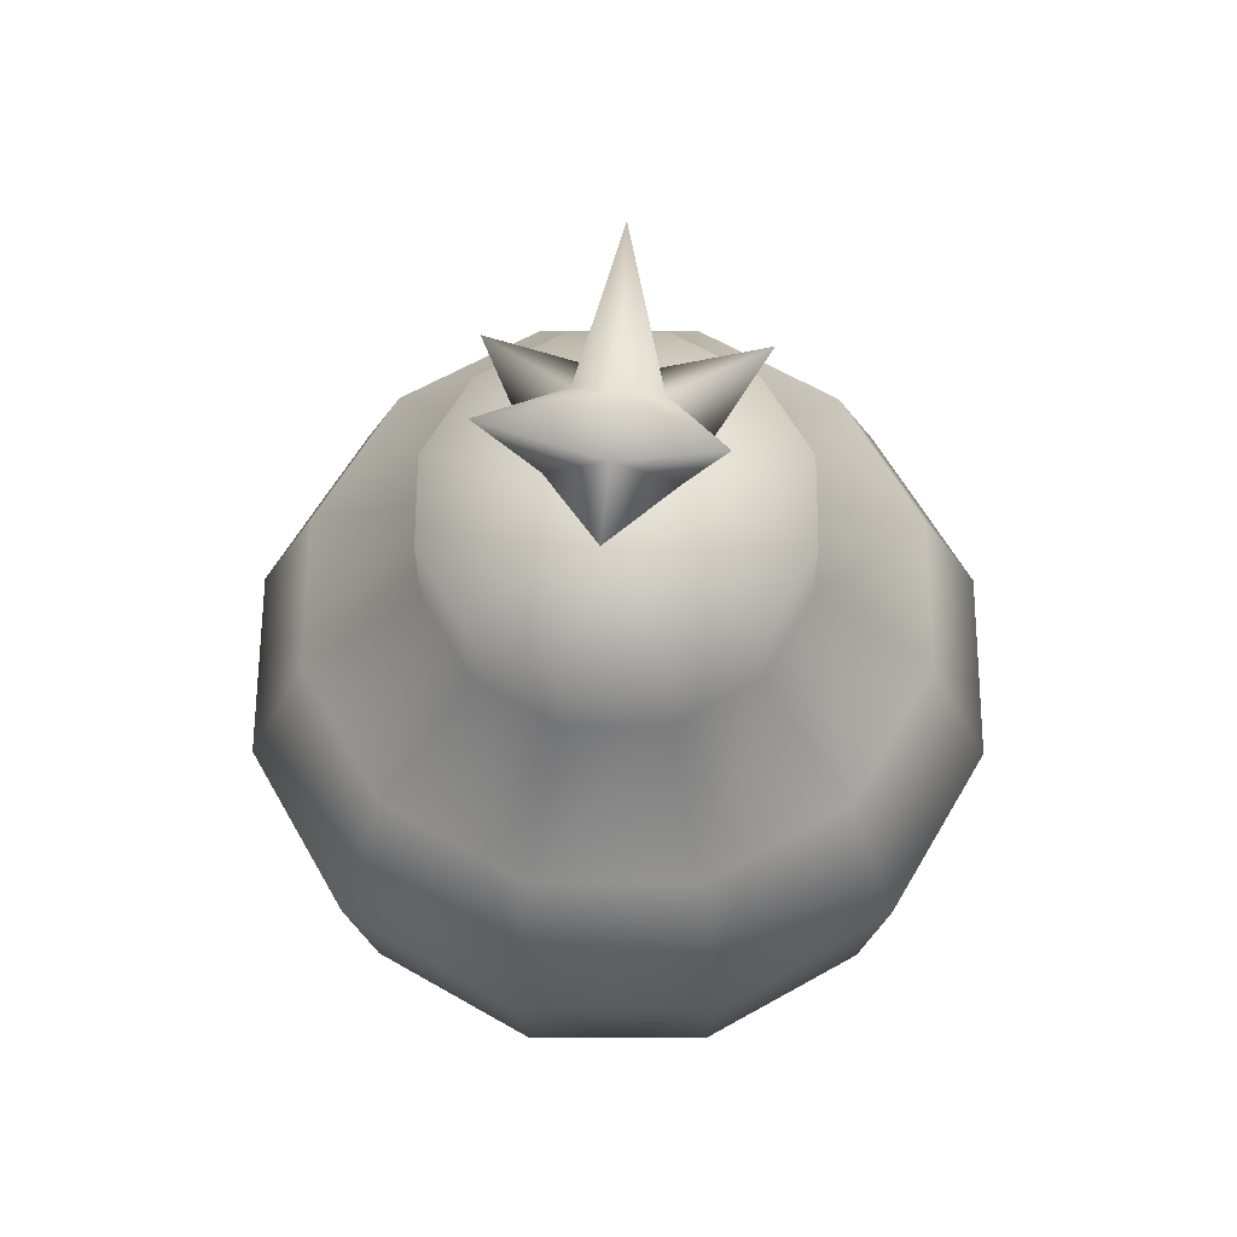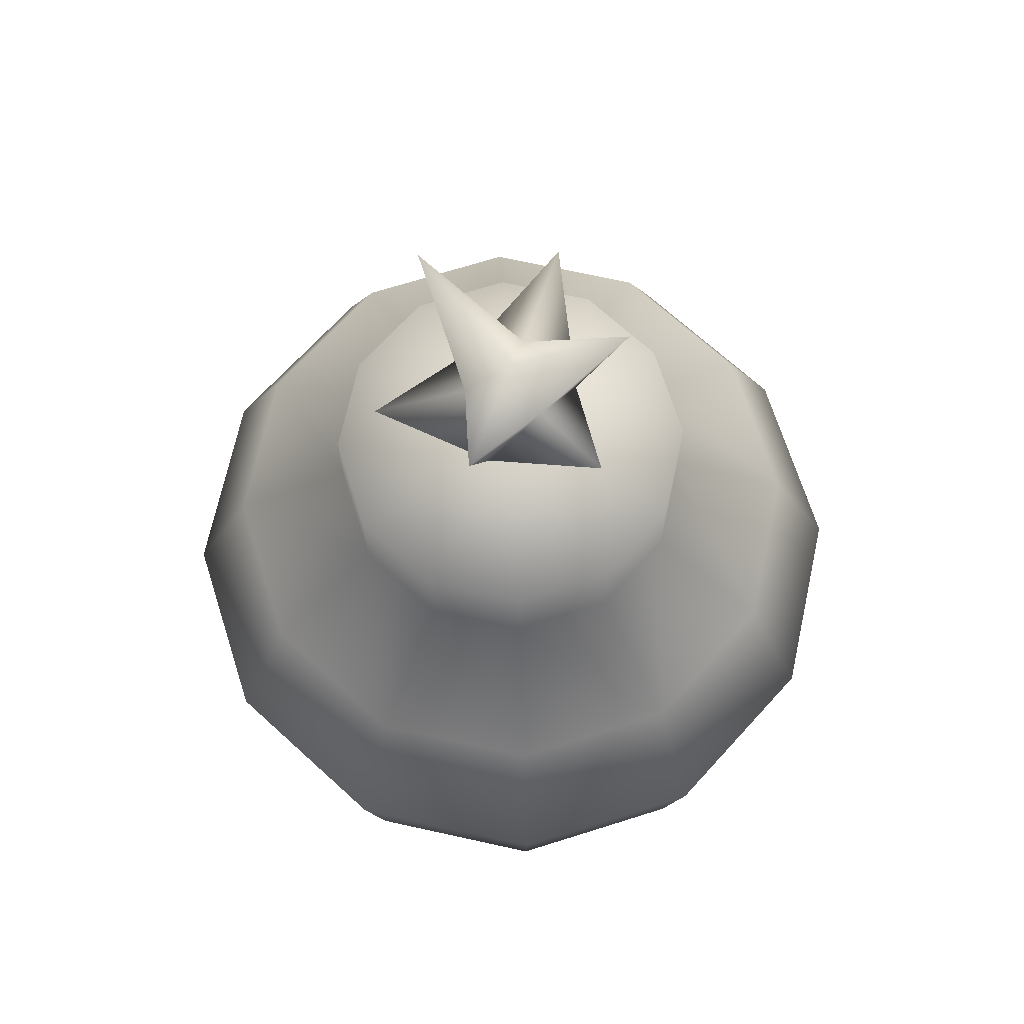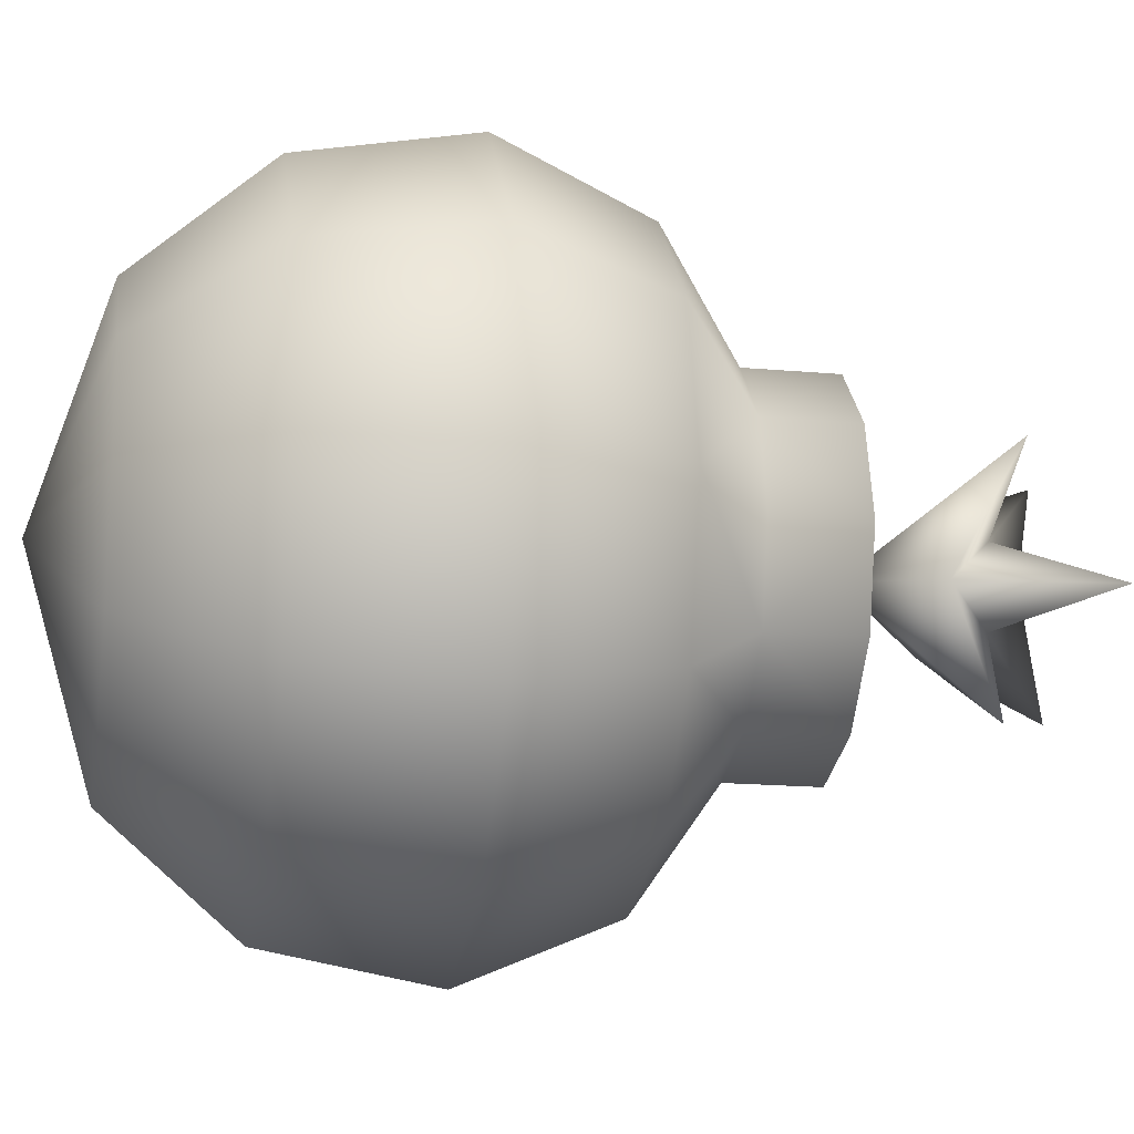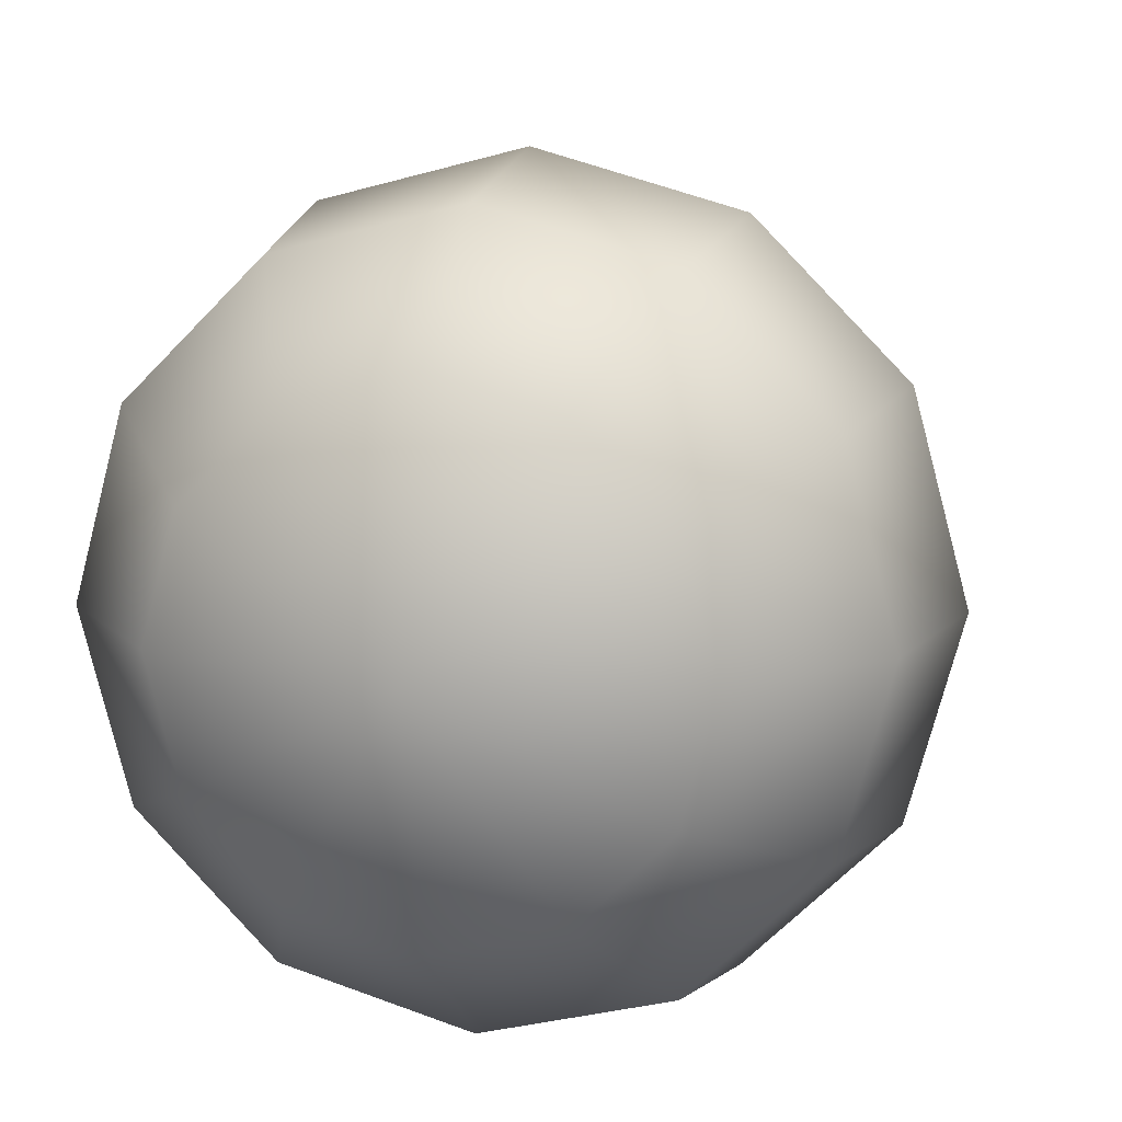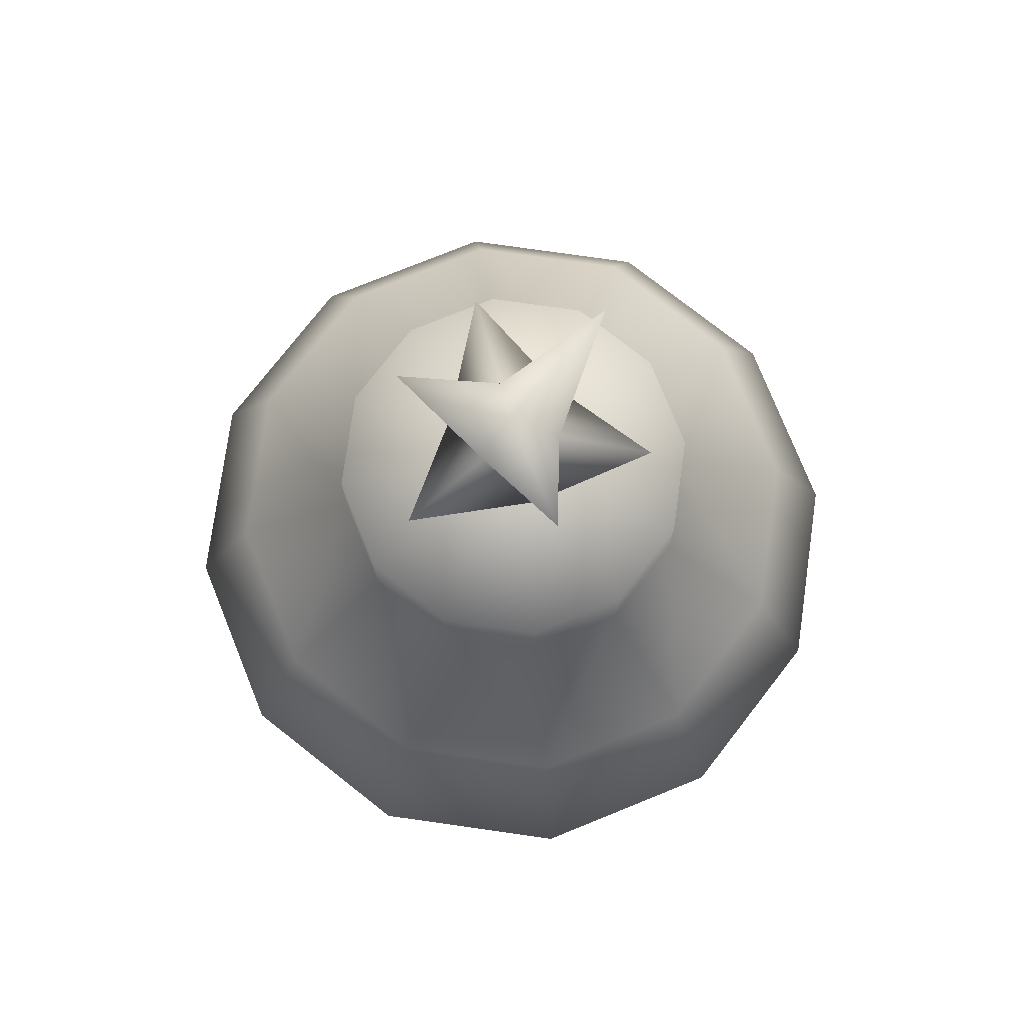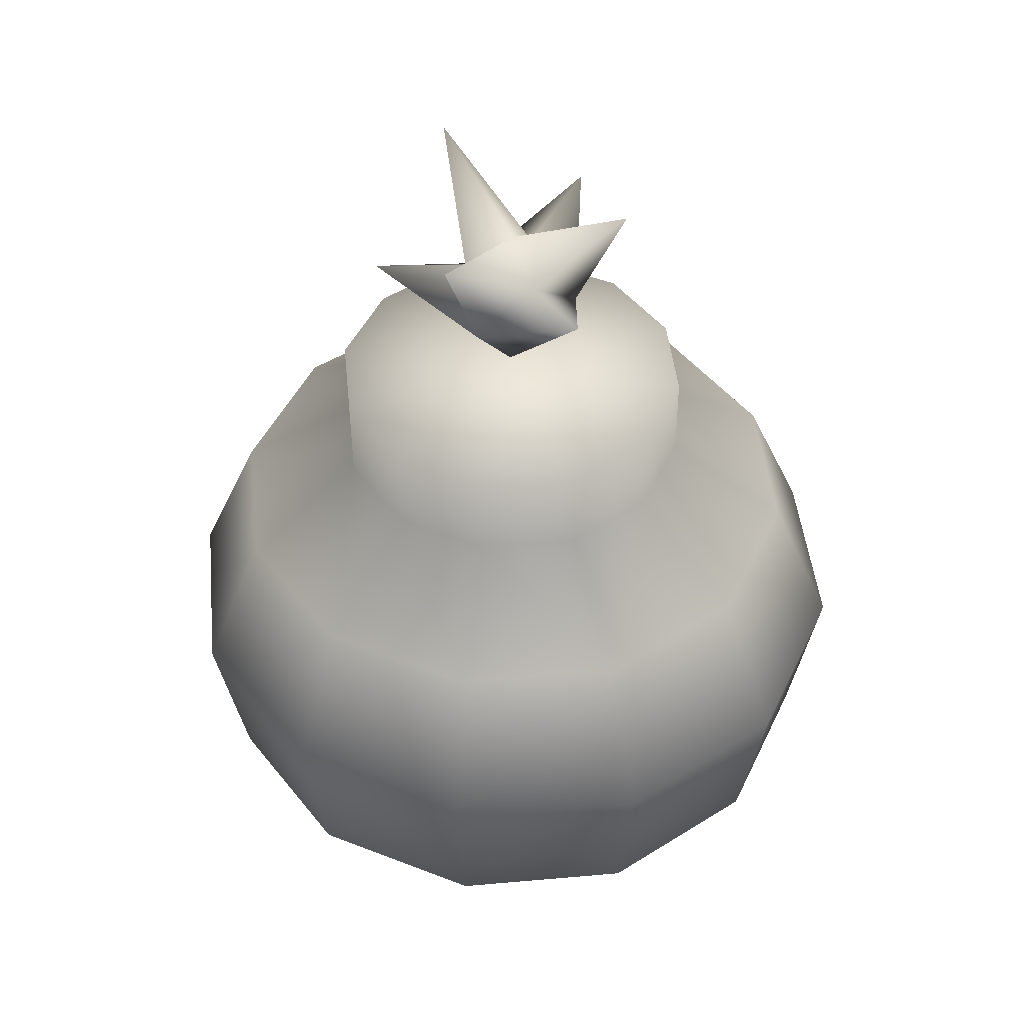
<metadata>
{"format":"obj","ext":"obj","renderer":"f3d","projection":"perspective","resolution":1024,"background":"white","views":[{"elev":62.4,"azim":-74.7,"up":"+Y"},{"elev":69.0,"azim":-122.6,"up":"+Y"},{"elev":-16.1,"azim":80.1,"up":"+Z"},{"elev":12.5,"azim":15.1,"up":"+Z"},{"elev":76.6,"azim":83.0,"up":"+Y"},{"elev":45.6,"azim":-110.8,"up":"+Y"}]}
</metadata>
<code>
o Mesh_Mesh.822_DrawCall_363.001
v 0.004315 2.759 -0.872
v -0.4216 3.175 -0.7605
v 0.004315 3.175 -0.8742
v -0.4216 2.759 -0.7583
v 0.4302 3.175 -0.7605
v -0.7334 2.76 -0.4477
v -0.7334 3.175 -0.4499
v -0.4216 3.178 0.7091
v -0.4216 2.762 0.7113
v 0.004315 2.762 0.825
v 0.4302 2.762 0.7113
v 0.4302 3.178 0.7091
v 0.7421 2.762 0.4007
v 0.8562 3.176 -0.0257
v 0.7421 3.177 0.3985
v 0.8562 2.761 -0.0235
v -0.7334 2.762 0.4007
v -0.7334 3.177 0.3985
v -0.8476 3.176 -0.0257
v -0.8476 2.761 -0.0235
v 0.7421 2.76 -0.4477
v 0.7421 3.175 -0.4499
v 0.4302 2.759 -0.7583
v 0.004315 3.178 0.8228
v 0.7863 0.9104 -1.363
v 0.004315 0.3119 -1.056
v 0.004315 0.91 -1.572
v 1.48 1.686 -0.8663
v 0.8562 1.685 -1.487
v 1.708 1.688 -0.01783
v 1.568 0.913 -0.01373
v 1.359 0.9115 -0.7927
v 0.004315 3.176 -0.0257
v 0.529 0.3122 -0.9158
v 0.9131 0.3129 -0.5332
v -1.699 1.688 -0.01783
v -1.35 0.9144 0.7652
v -1.471 1.69 0.8307
v -1.56 0.913 -0.01373
v 0.004315 1.685 -1.715
v 1.221 2.381 0.6779
v 1.409 2.38 -0.02148
v 1.48 1.69 0.8307
v 1.054 0.3139 -0.01055
v -1.4 2.38 -0.02148
v -1.212 2.379 -0.7209
v -1.471 1.686 -0.8663
v -0.6979 2.378 -1.233
v -0.8476 1.685 -1.487
v 0.004315 2.377 -1.42
v -0.5204 0.3156 0.8947
v 0.004315 0.004971 -0.008923
v 0.004315 0.3159 1.035
v -0.9045 0.3149 0.5121
v 0.529 0.3156 0.8947
v 1.359 0.9144 0.7652
v 0.7863 0.9155 1.335
v 0.9131 0.3149 0.5121
v -1.212 2.381 0.6779
v 1.221 2.379 -0.7209
v 0.7065 2.378 -1.233
v -0.7777 0.9104 -1.363
v -0.5204 0.3122 -0.9158
v -0.9045 0.3129 -0.5332
v -1.35 0.9115 -0.7927
v -1.045 0.3139 -0.01055
v 0.004315 0.9159 1.544
v -0.7777 0.9155 1.335
v 0.5964 4.282 -0.1464
v 0.1421 3.849 0.1343
v 0.008037 4.009 -0.009095
v -0.3833 4.223 -0.4914
v 0.07761 3.848 -0.2299
v -0.2068 3.849 0.007846
v 0.321 3.63 -0.08373
v 0.4122 3.941 0.5033
v -0.2115 4.145 0.4797
v -0.1057 3.631 0.2729
v 0.2102 3.86 -0.6375
v -0.2024 3.63 -0.2735
v 0.004315 3.25 -0.02609
v -0.6038 3.9 0.07728
v 0.7065 2.382 1.19
v -0.6979 2.382 1.19
v -0.8476 1.691 1.452
v 0.004315 2.383 1.377
v 0.004315 1.691 1.679
v 0.8562 1.691 1.452
g Mesh_Mesh.822_DrawCall_363.001_textureB.png.002_textureB.png.001
f 1 2 3
f 1 4 2
f 5 1 3
f 2 6 7
f 8 9 10
f 10 11 12
f 13 14 15
f 13 16 14
f 17 8 18
f 19 20 17
f 12 13 15
f 12 11 13
f 14 21 22
f 14 16 21
f 21 5 22
f 21 23 5
f 23 1 5
f 2 4 6
f 8 10 24
f 10 12 24
f 6 19 7
f 6 20 19
f 17 9 8
f 19 17 18
f 25 26 27
f 28 25 29
f 30 31 32
f 19 33 7
f 32 34 25
f 32 35 34
f 36 37 38
f 36 39 37
f 29 27 40
f 29 25 27
f 5 33 22
f 5 3 33
f 41 30 42
f 41 43 30
f 35 31 44
f 35 32 31
f 45 6 46
f 45 20 6
f 42 13 41
f 42 16 13
f 47 48 49
f 47 46 48
f 50 49 48
f 50 40 49
f 4 46 6
f 4 48 46
f 51 52 53
f 51 54 52
f 46 36 45
f 46 47 36
f 55 56 57
f 55 58 56
f 26 34 52
f 26 25 34
f 33 18 8
f 33 19 18
f 48 1 50
f 4 1 48
f 14 33 15
f 14 22 33
f 2 33 3
f 2 7 33
f 20 45 17
f 17 45 59
f 45 36 59
f 59 36 38
f 16 42 21
f 21 42 60
f 42 30 60
f 60 30 28
f 30 32 28
f 28 32 25
f 21 60 23
f 23 60 61
f 60 28 61
f 61 28 29
f 15 33 12
f 12 33 24
f 33 8 24
f 40 27 49
f 49 27 62
f 27 26 62
f 62 26 63
f 26 52 63
f 63 52 64
f 49 62 47
f 47 62 65
f 62 63 65
f 65 63 64
f 47 65 36
f 36 65 39
f 65 64 39
f 39 64 66
f 64 52 66
f 66 52 54
f 61 1 23
f 1 61 50
f 61 29 50
f 50 29 40
f 43 56 30
f 30 56 31
f 56 58 31
f 31 58 44
f 58 52 44
f 44 52 35
f 52 34 35
f 67 68 53
f 53 68 51
f 68 37 51
f 51 37 54
f 37 39 54
f 54 39 66
f 67 53 57
f 57 53 55
f 53 52 55
f 55 52 58
f 69 70 71
f 72 73 71
f 74 72 71
f 69 75 70
f 75 76 70
f 77 78 74
f 79 75 73
f 80 81 79
f 82 81 80
f 70 78 77
f 76 78 70
f 76 81 78
f 70 77 71
f 73 69 71
f 77 74 71
f 72 80 73
f 80 79 73
f 78 82 74
f 73 75 69
f 79 81 75
f 74 80 72
f 82 80 74
f 78 81 82
f 75 81 76
g Mesh_Mesh.822_DrawCall_363.001_textureA.png.002_textureA.png.001
f 43 41 83
f 59 38 84
f 84 38 85
f 9 84 10
f 10 84 86
f 84 85 86
f 86 85 87
f 10 86 83
f 86 87 88
f 68 38 37
f 88 57 43
f 57 56 43
f 11 41 13
f 43 83 88
f 83 11 10
f 41 11 83
f 17 59 9
f 9 59 84
f 83 86 88
f 88 87 67
f 87 85 67
f 67 85 68
f 85 38 68
f 67 57 88

</code>
